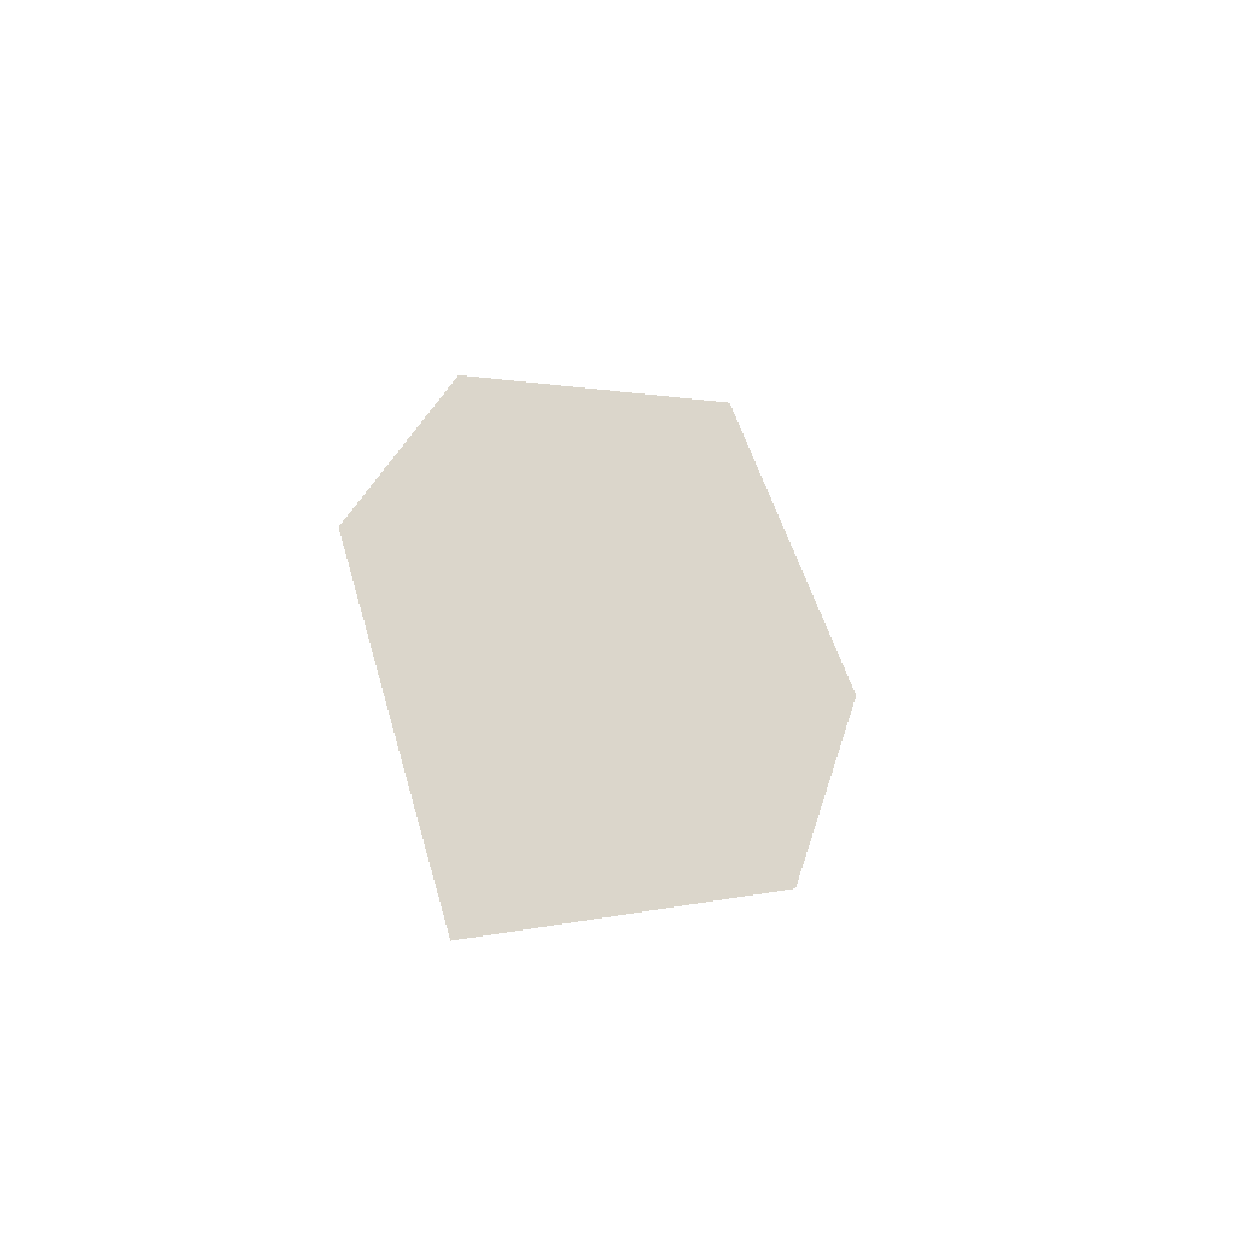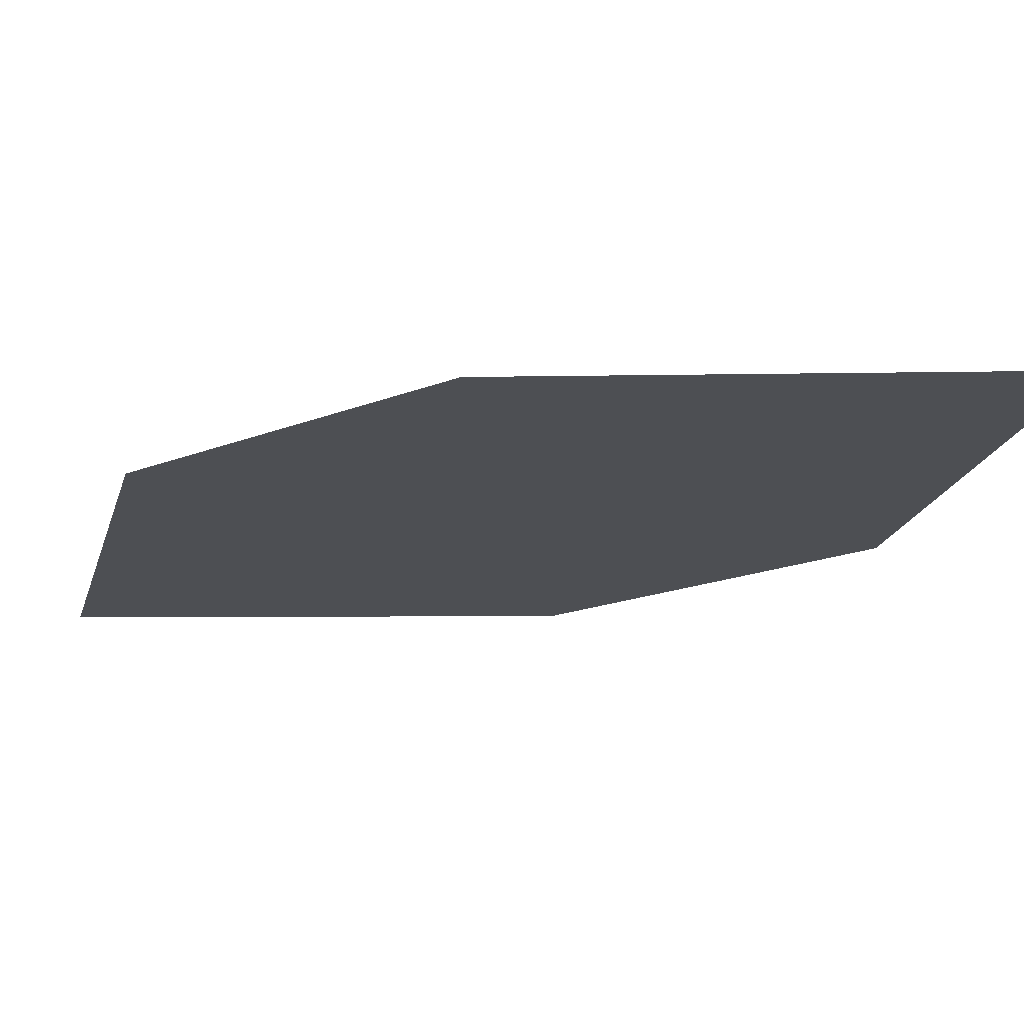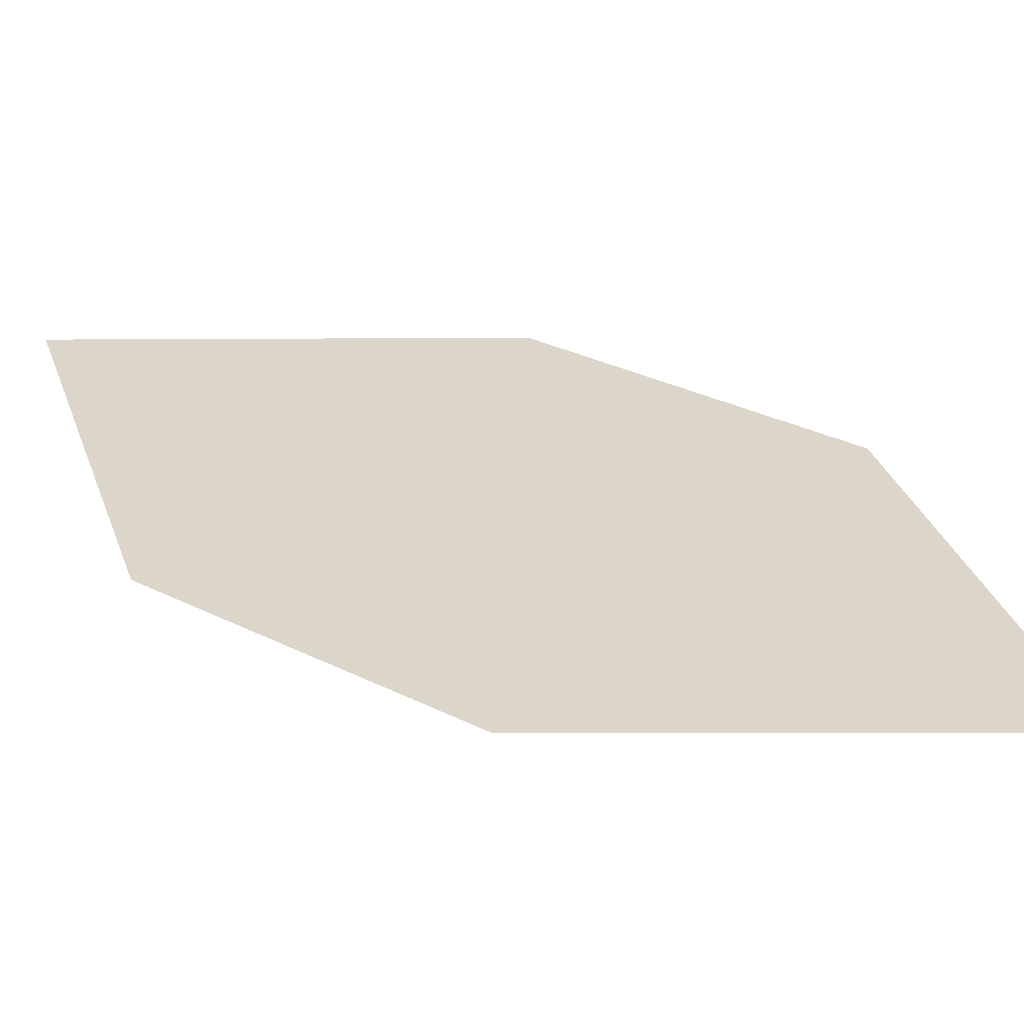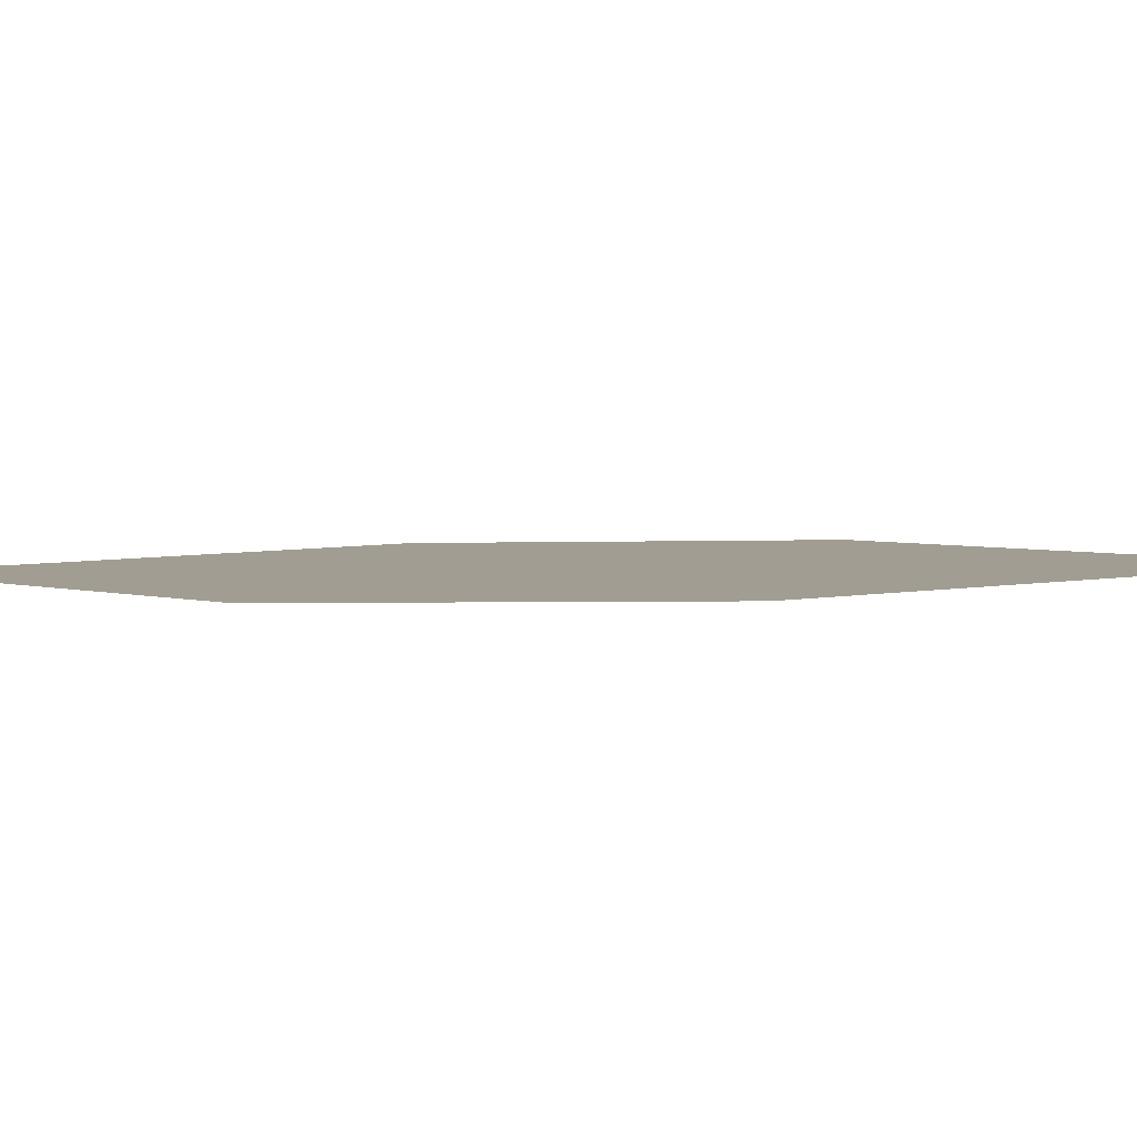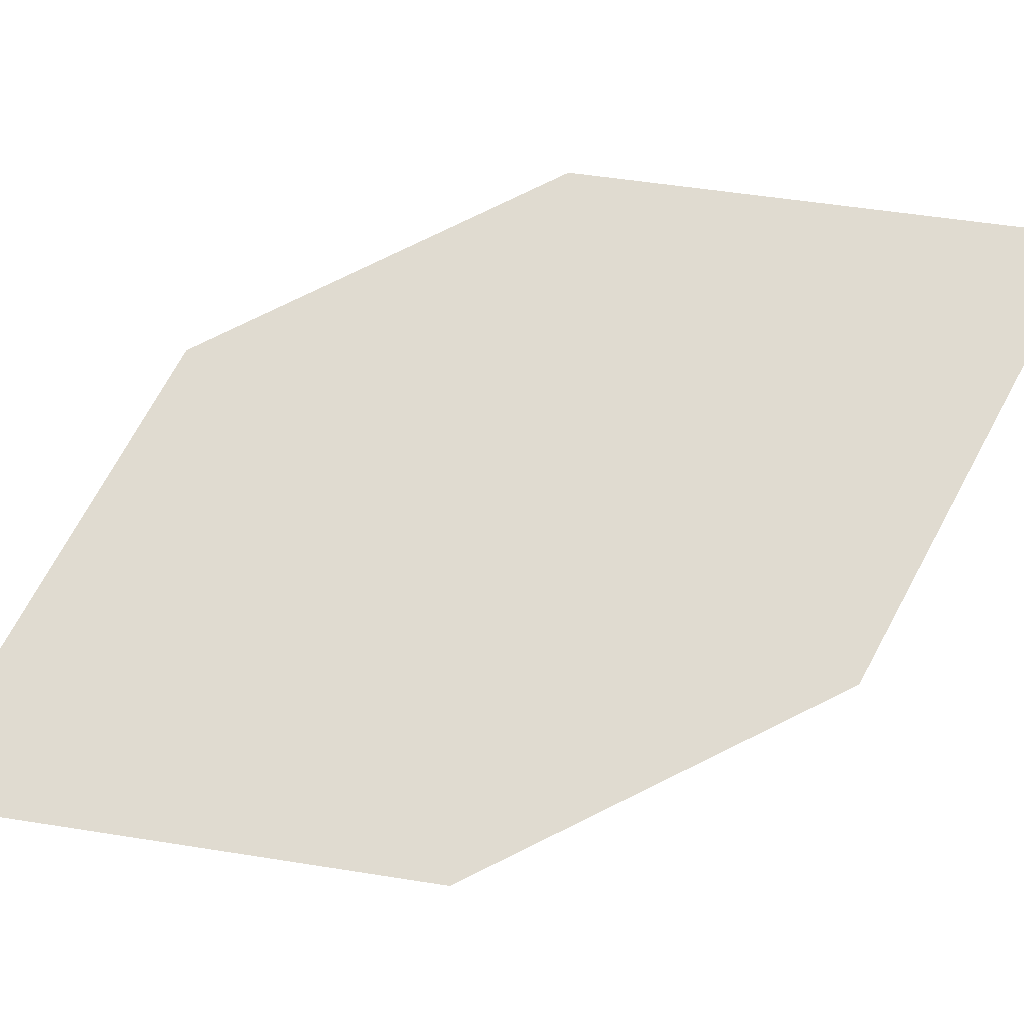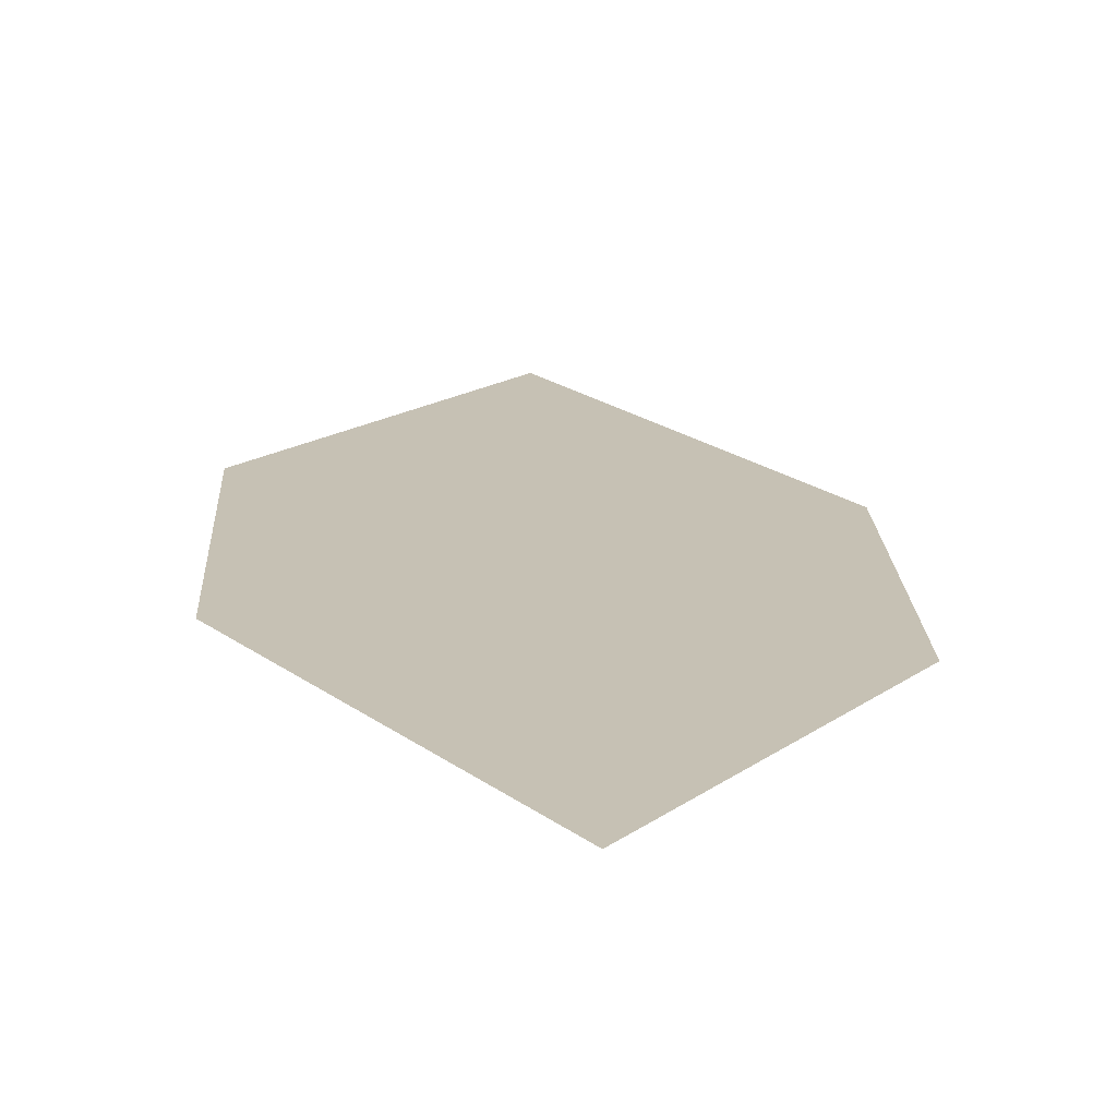
<metadata>
{"format":"obj","ext":"obj","renderer":"f3d","projection":"perspective","resolution":1024,"background":"white","views":[{"elev":-56.1,"azim":148.0,"up":"+Y"},{"elev":-12.9,"azim":-33.9,"up":"+Z"},{"elev":25.4,"azim":142.2,"up":"+Z"},{"elev":9.6,"azim":-65.0,"up":"+Z"},{"elev":71.4,"azim":-101.4,"up":"+Z"},{"elev":20.4,"azim":12.0,"up":"+Z"}]}
</metadata>
<code>
o leaves.094
v -0.3033 0.02655 0.8573
v -0.2892 0.06309 0.8543
v -0.3276 0.1189 0.8539
v -0.3335 0.05159 0.858
v -0.3416 0.08238 0.8568
v -0.2973 0.09388 0.8532
f 1 2 6 3
f 1 3 5 4

</code>
